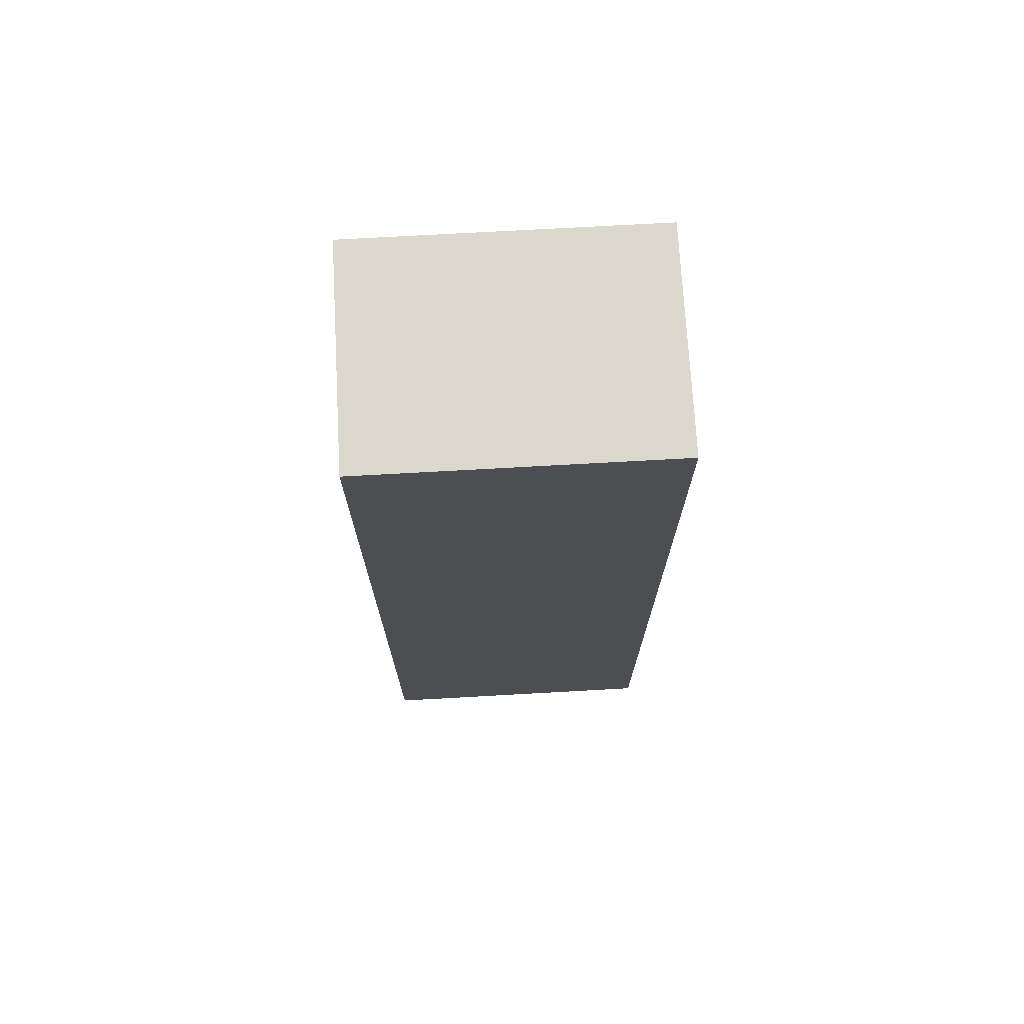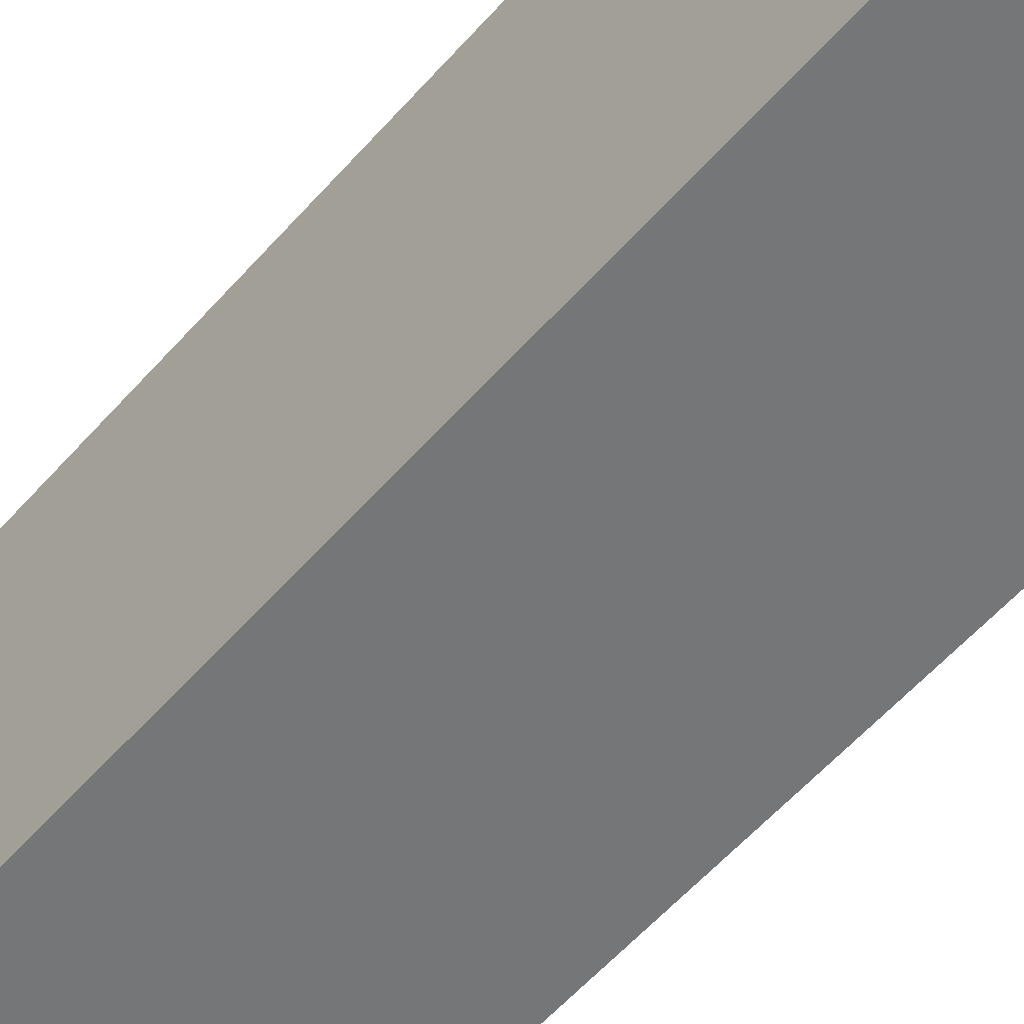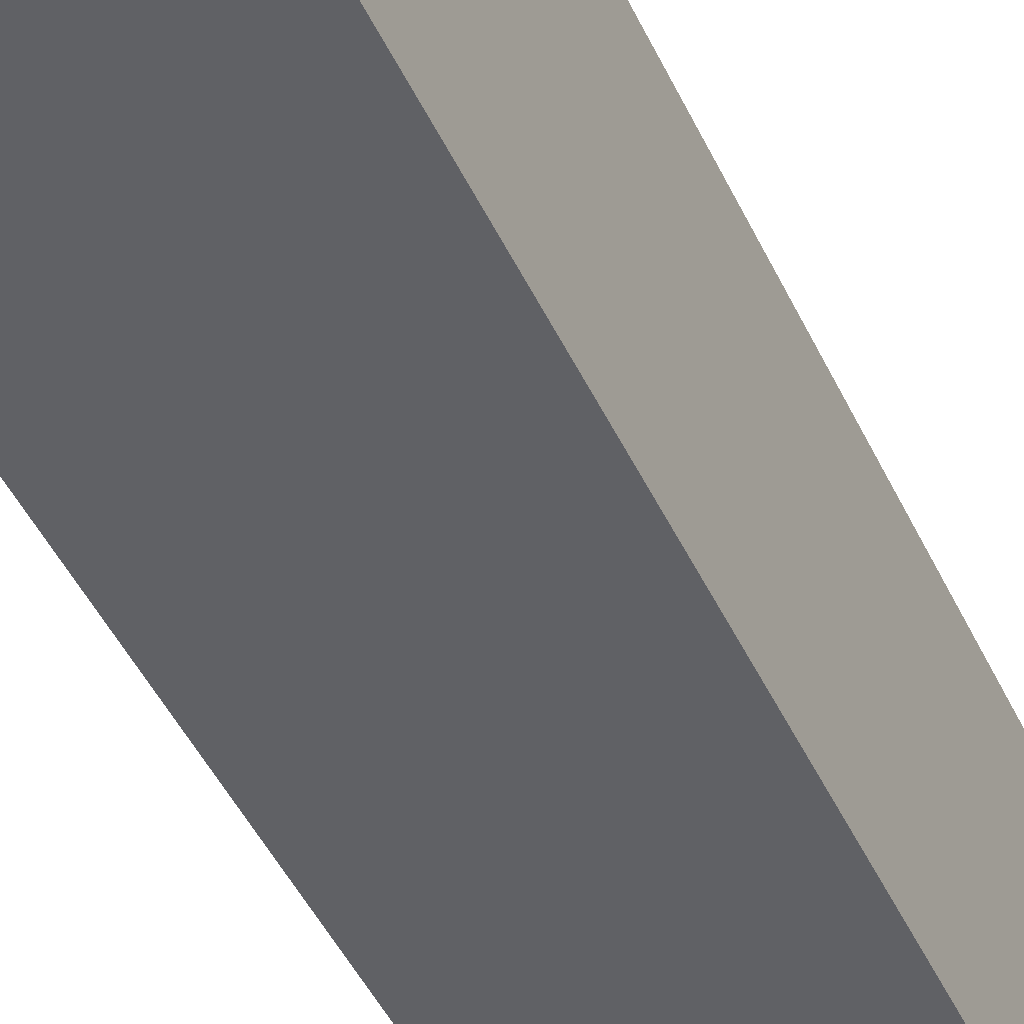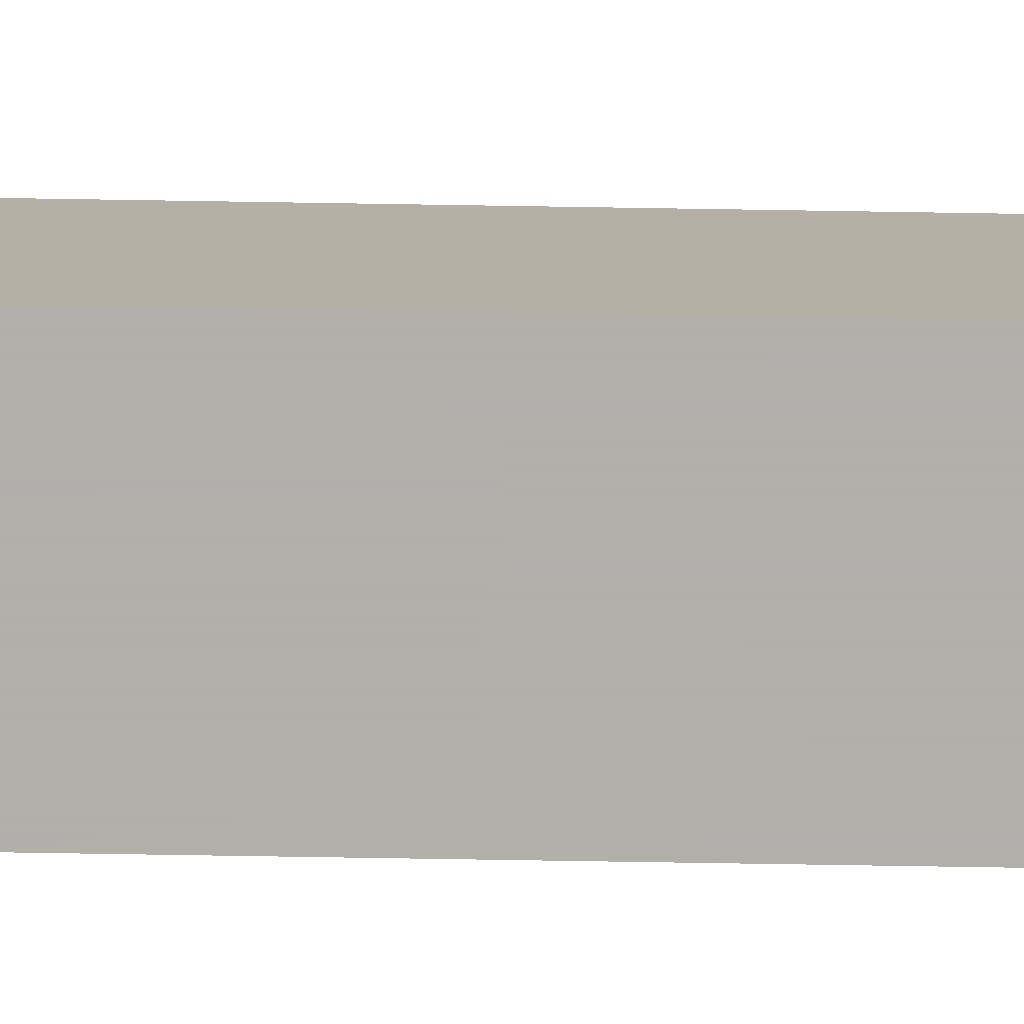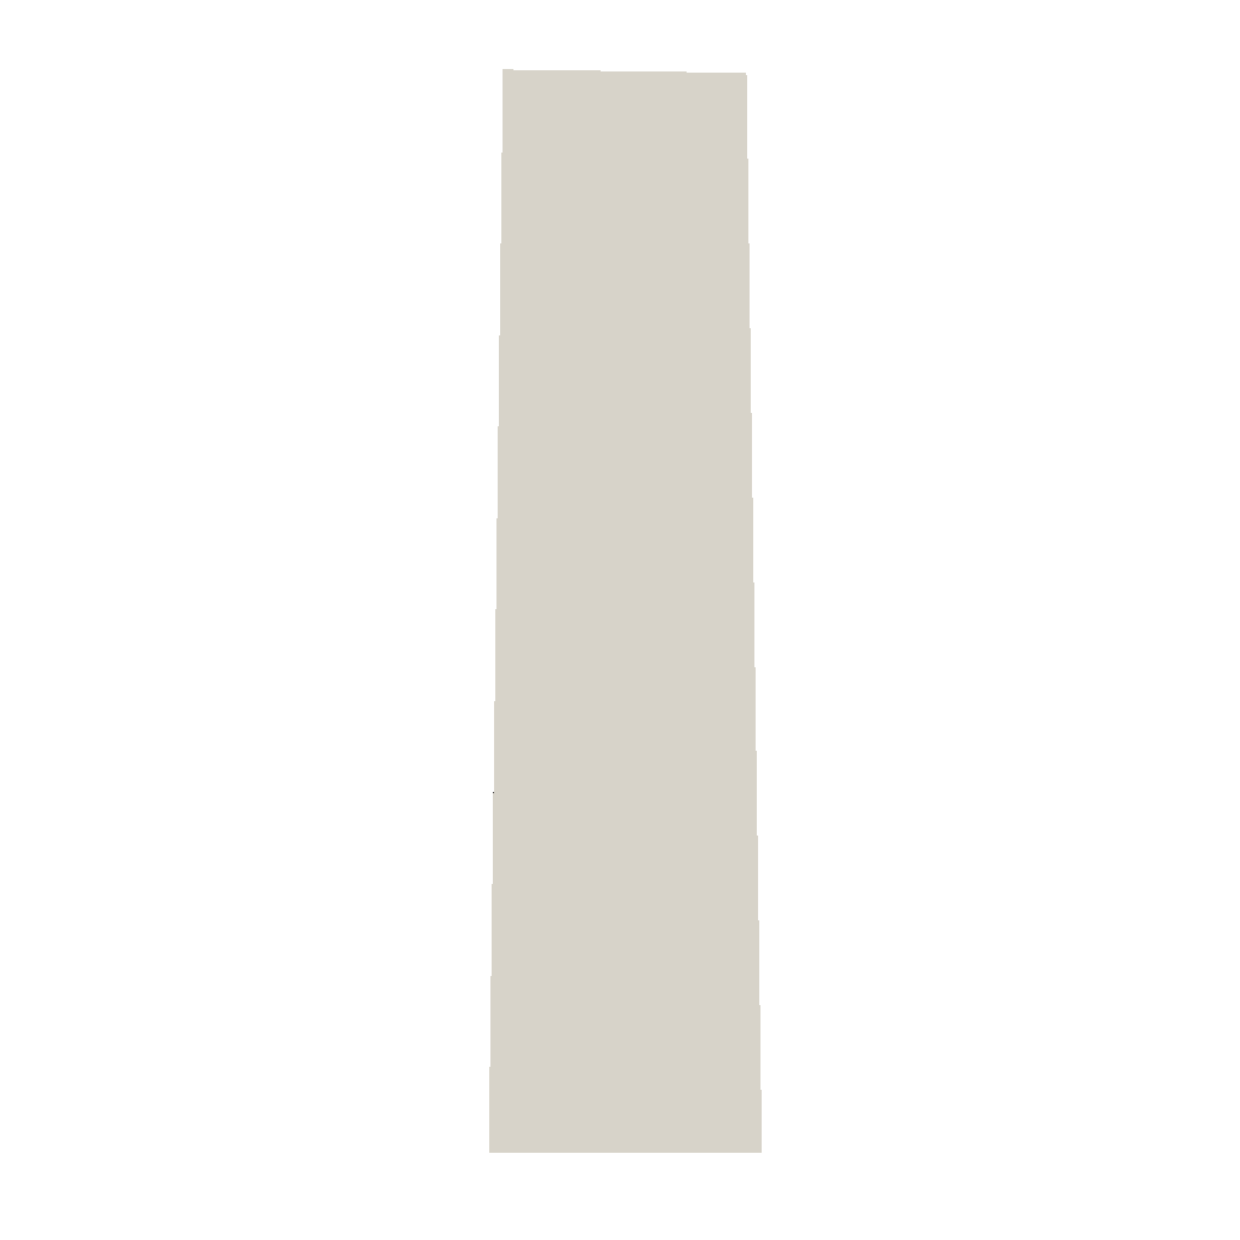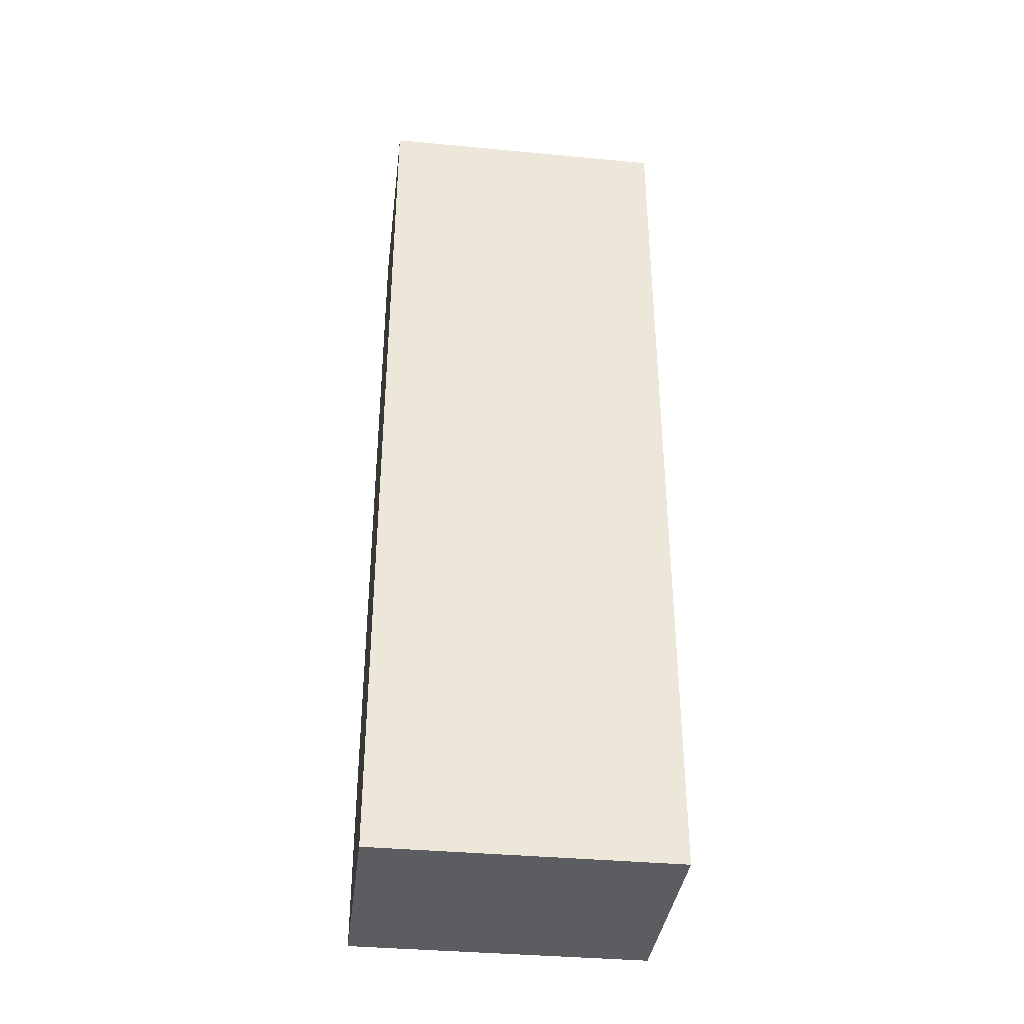
<metadata>
{"format":"obj","ext":"obj","renderer":"f3d","projection":"perspective","resolution":1024,"background":"white","views":[{"elev":72.5,"azim":-93.2,"up":"+Z"},{"elev":-56.8,"azim":-40.6,"up":"+Y"},{"elev":-47.4,"azim":-155.4,"up":"+Y"},{"elev":-78.4,"azim":-90.9,"up":"+Y"},{"elev":-12.8,"azim":178.3,"up":"+Z"},{"elev":-37.2,"azim":-96.9,"up":"+Z"}]}
</metadata>
<code>
v -0.003311 0.003377 0.01159
v -0.003311 0.002604 0.01159
v -0.003311 0.003377 0.009169
v -0.003872 0.003377 0.009169
v -0.003872 0.003377 0.01159
v -0.003872 0.002604 0.009169
v -0.003311 0.002604 0.009169
v -0.003872 0.002604 0.01159
f 1 2 3
f 1 3 4
f 5 2 1
f 5 1 4
f 6 4 3
f 6 5 4
f 7 6 3
f 7 3 2
f 7 2 6
f 8 6 2
f 8 2 5
f 8 5 6

</code>
